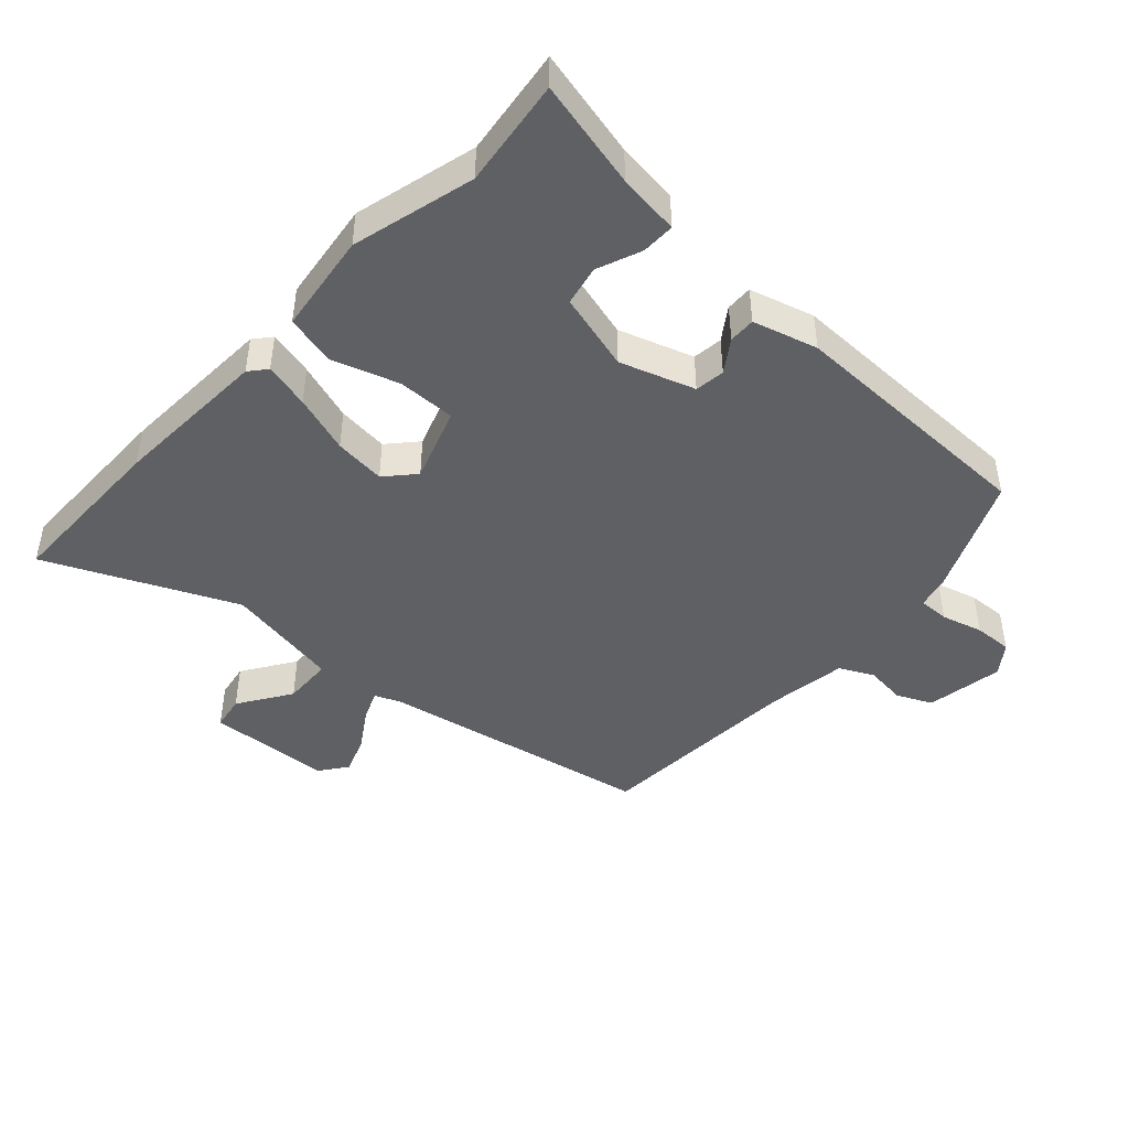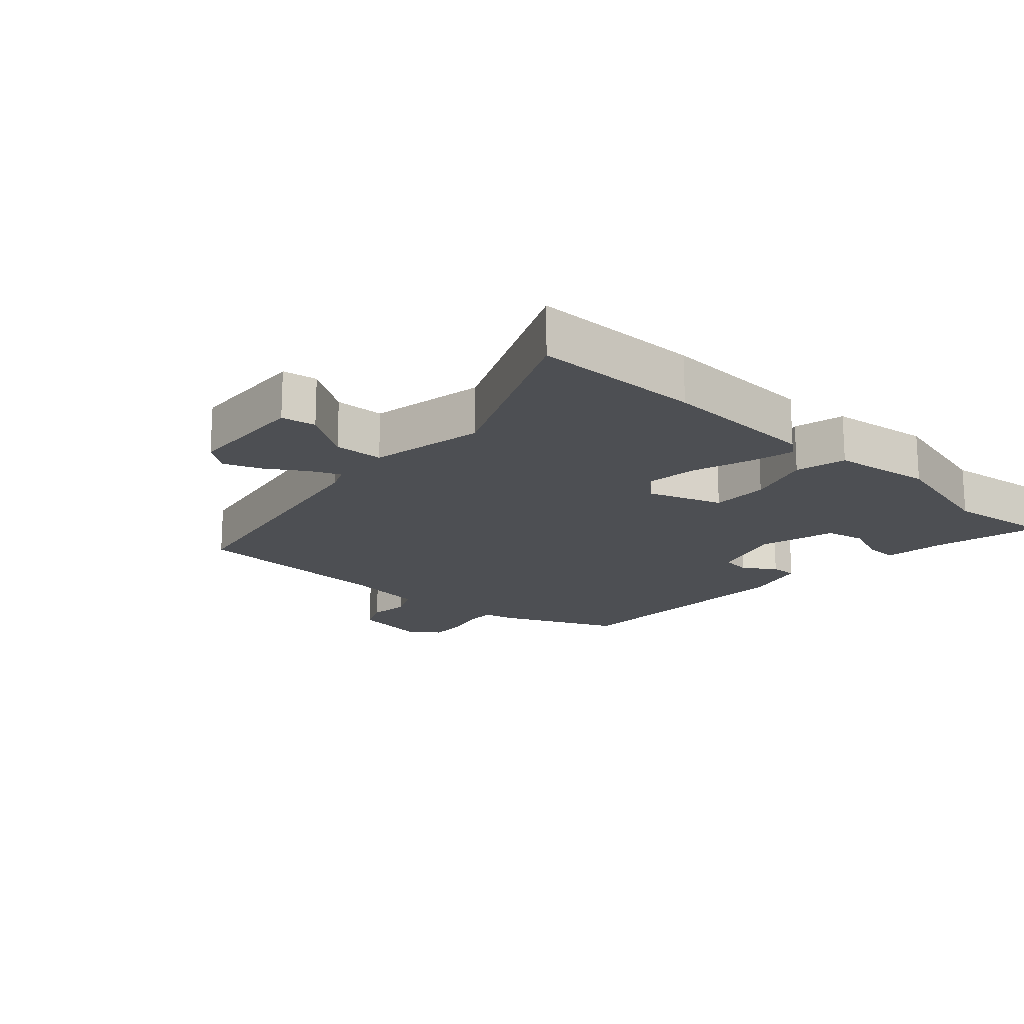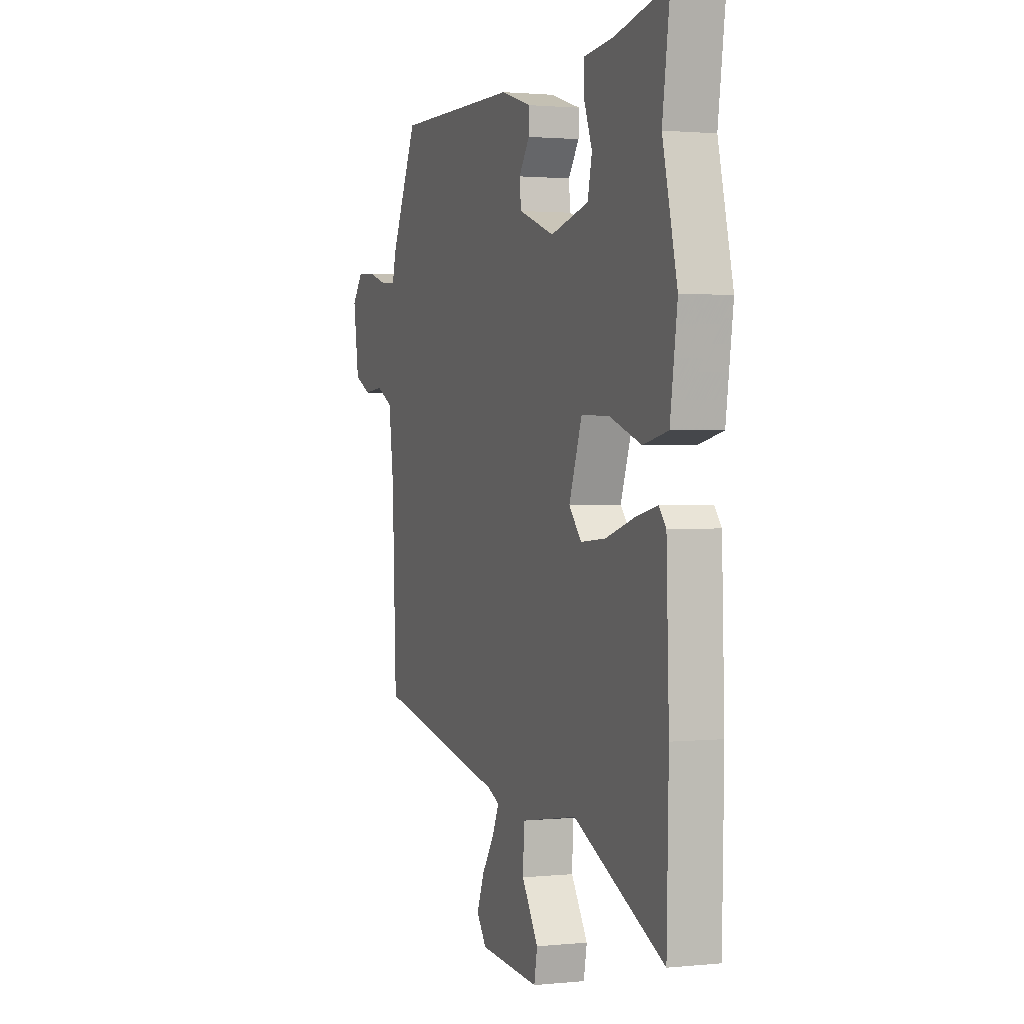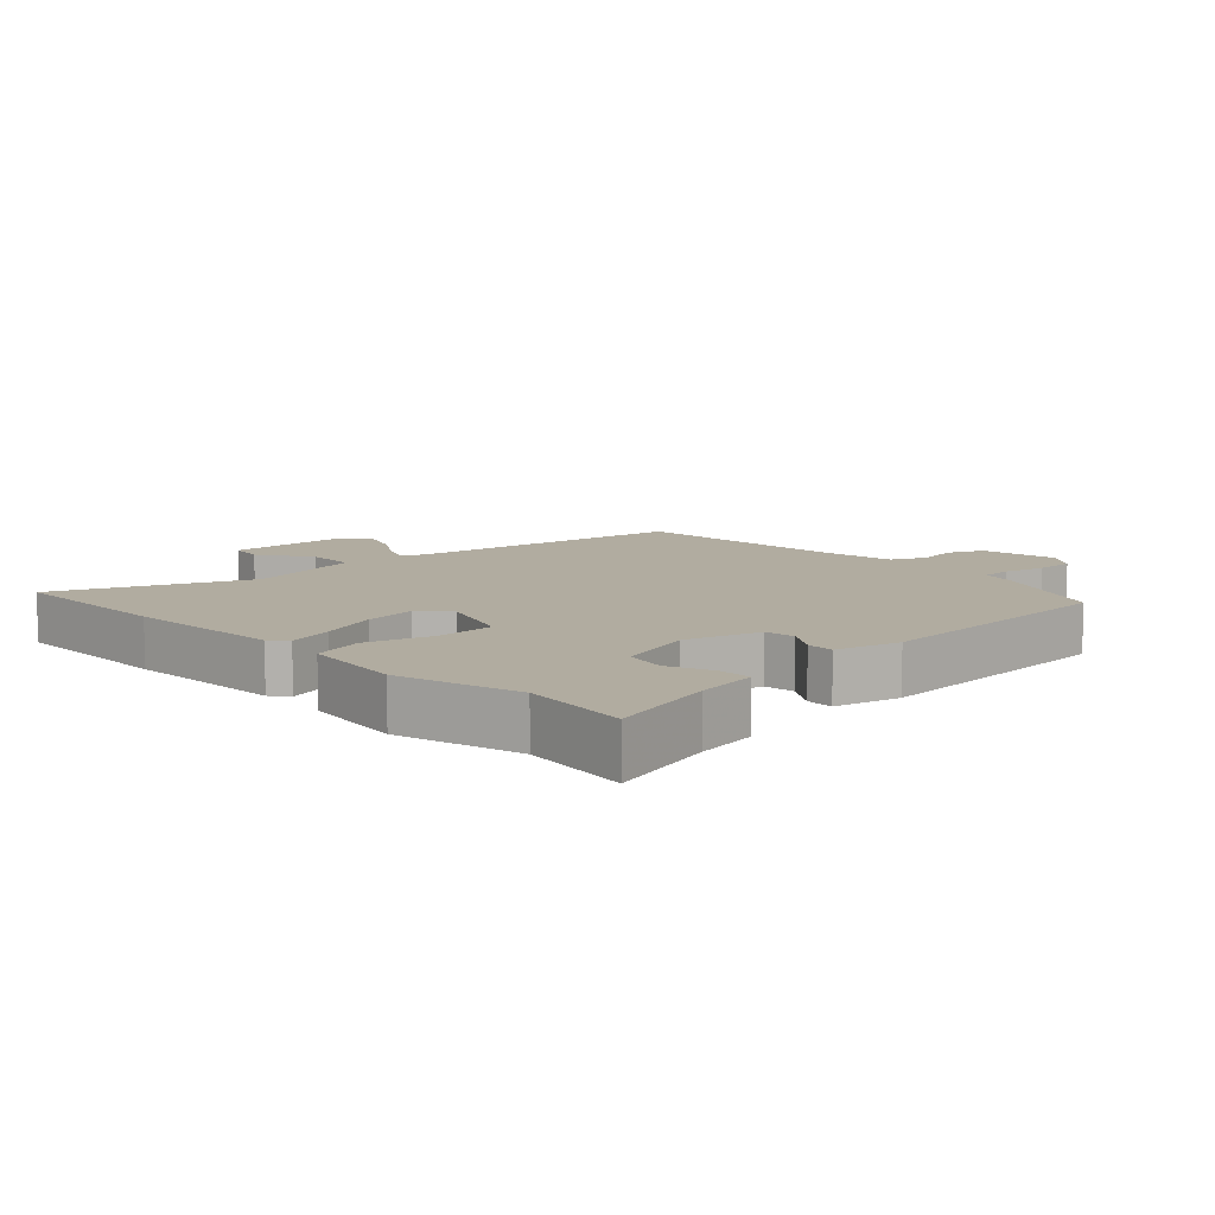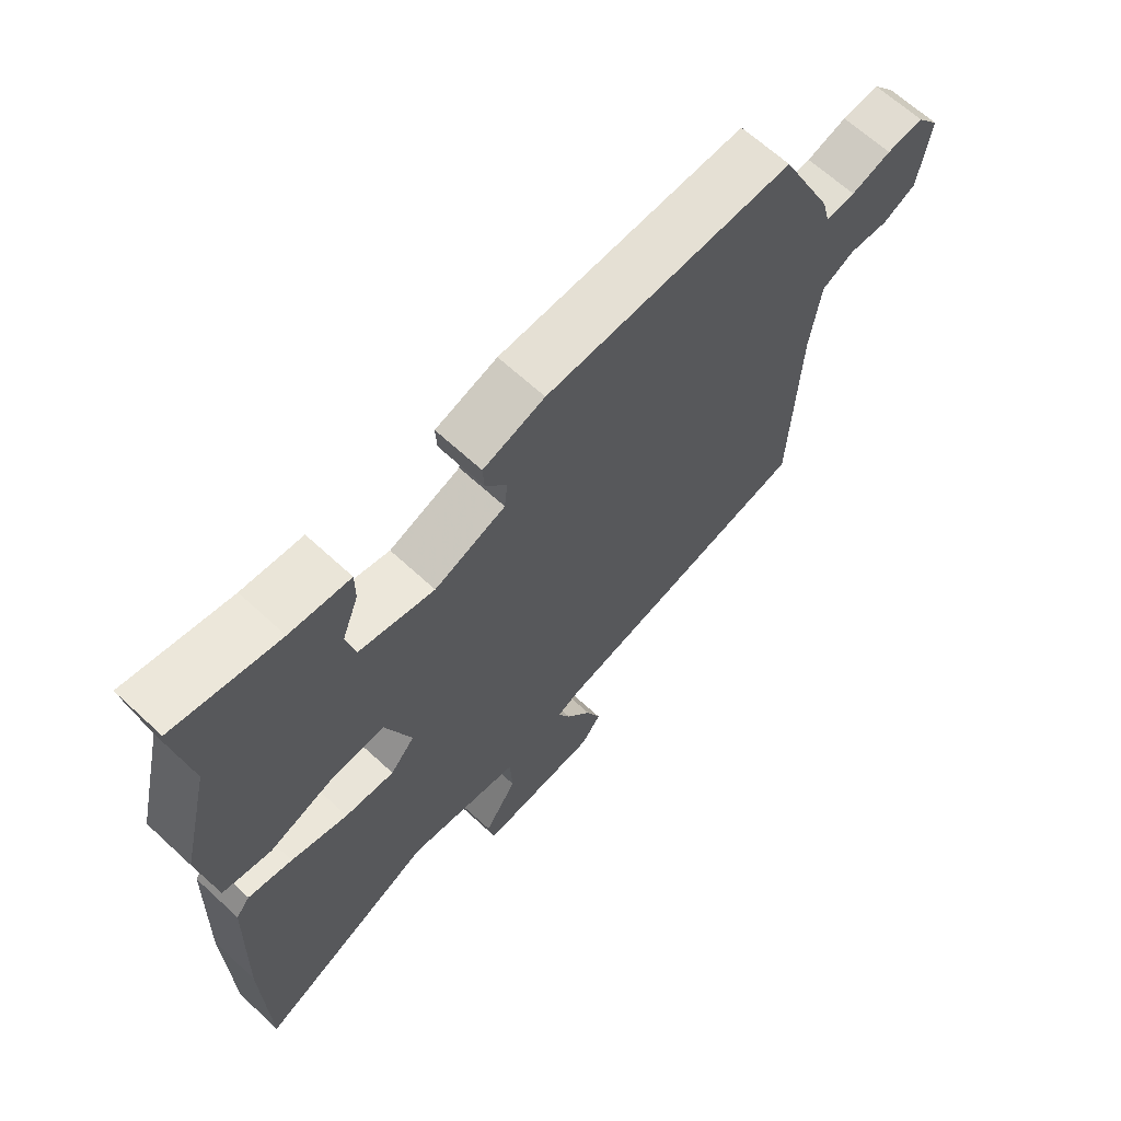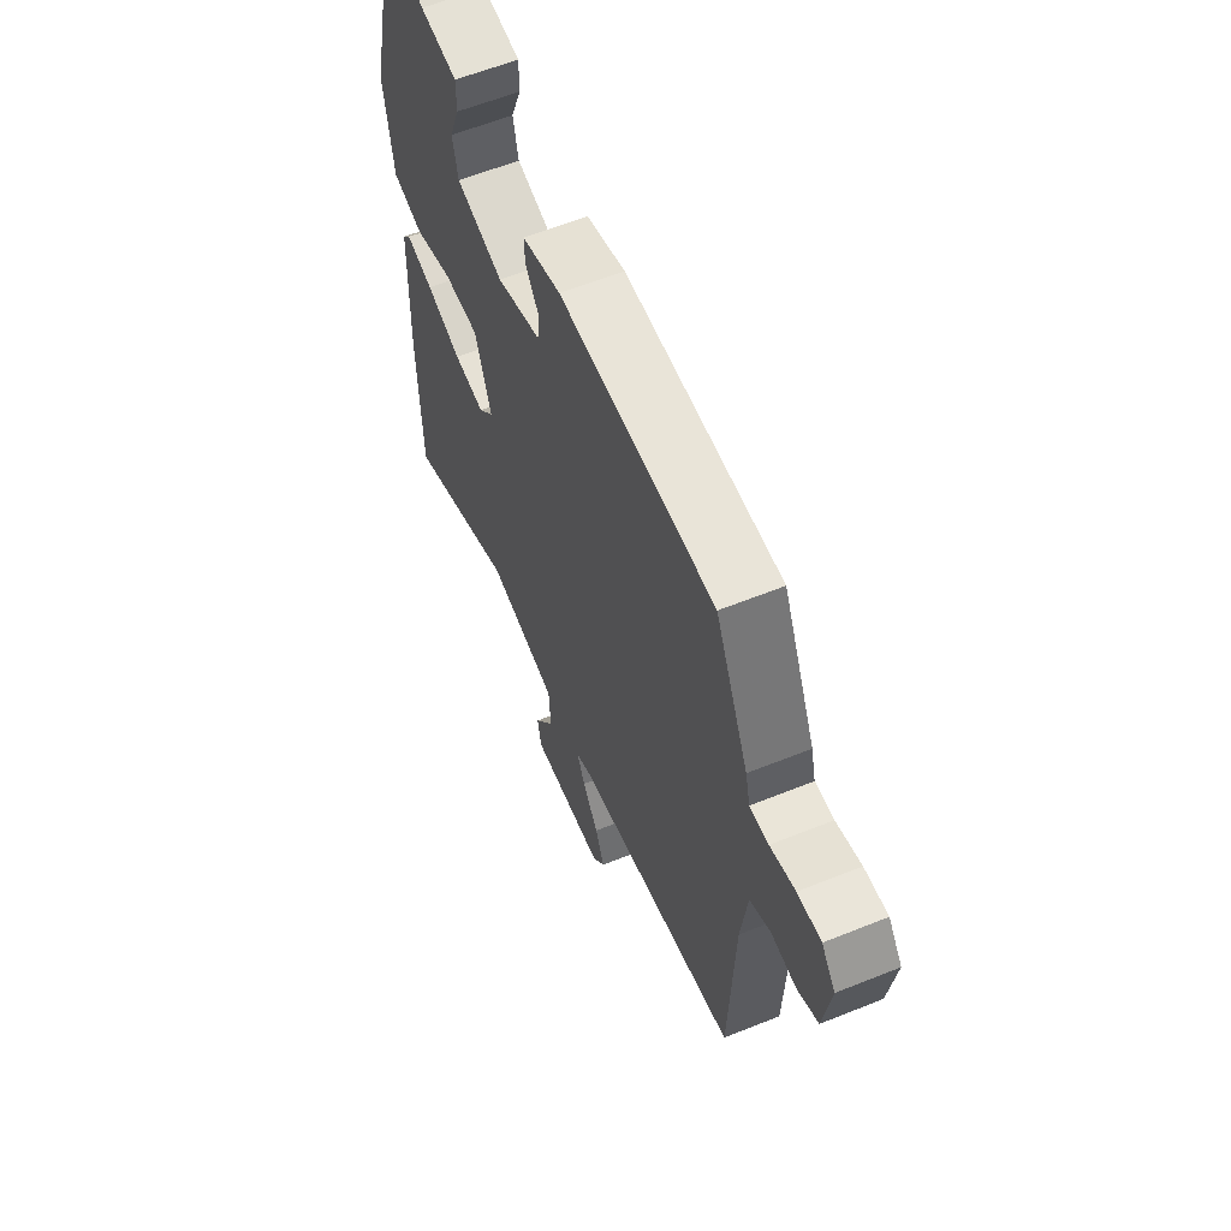
<metadata>
{"format":"obj","ext":"obj","renderer":"f3d","projection":"perspective","resolution":1024,"background":"white","views":[{"elev":-45.0,"azim":-43.5,"up":"+Y"},{"elev":-17.5,"azim":-133.4,"up":"+Y"},{"elev":1.5,"azim":-110.4,"up":"+Z"},{"elev":10.1,"azim":-45.7,"up":"+Y"},{"elev":65.4,"azim":-47.1,"up":"+Z"},{"elev":60.2,"azim":67.6,"up":"+Z"}]}
</metadata>
<code>
v -0.481 0.07 0.369
v -0.505 0.07 0.533
v -0.339 0.07 0.498
v -0.244 0.07 0.488
v -0.244 0.07 0.437
v -0.27 0.07 0.369
v -0.256 0.07 0.308
v -0.136 0.07 0.278
v -0.023 0.07 0.318
v -0.018 0.07 0.364
v -0.052 0.07 0.412
v -0.054 0.07 0.453
v 0.044 0.07 0.483
v 0.437 0.07 0.486
v 0.521 0.07 0.306
v 0.533 0.07 0.258
v 0.58 0.07 0.26
v 0.643 0.07 0.279
v 0.702 0.07 0.283
v 0.737 0.07 0.238
v 0.719 0.07 0.119
v 0.666 0.07 0.093
v 0.603 0.07 0.099
v 0.551 0.07 0.072
v 0.535 0.07 -0.05
v 0.522 0.07 -0.374
v 0.103 0.07 -0.461
v 0.065 0.07 -0.478
v 0.085 0.07 -0.523
v 0.125 0.07 -0.583
v 0.148 0.07 -0.641
v 0.117 0.07 -0.684
v -0.073 0.07 -0.698
v -0.083 0.07 -0.645
v -0.031 0.07 -0.563
v -0.035 0.07 -0.487
v -0.214 0.07 -0.457
v -0.498 0.07 -0.591
v -0.504 0.07 -0.33
v -0.496 0.07 -0.087
v -0.474 0.07 -0.06
v -0.404 0.07 -0.076
v -0.314 0.07 -0.104
v -0.235 0.07 -0.111
v -0.196 0.07 -0.066
v -0.237 0.07 0.047
v -0.326 0.07 0.044
v -0.426 0.07 0.009
v -0.504 0.07 0.026
v -0.527 0.07 0.18
v -0.481 0 0.369
v -0.505 0 0.533
v -0.339 0 0.498
v -0.244 0 0.488
v -0.244 0 0.437
v -0.27 0 0.369
v -0.256 0 0.308
v -0.136 0 0.278
v -0.023 0 0.318
v -0.018 0 0.364
v -0.052 0 0.412
v -0.054 0 0.453
v 0.044 0 0.483
v 0.437 0 0.486
v 0.521 0 0.306
v 0.533 0 0.258
v 0.58 0 0.26
v 0.643 0 0.279
v 0.702 0 0.283
v 0.737 0 0.238
v 0.719 0 0.119
v 0.666 0 0.093
v 0.603 0 0.099
v 0.551 0 0.072
v 0.535 0 -0.05
v 0.522 0 -0.374
v 0.103 0 -0.461
v 0.065 0 -0.478
v 0.085 0 -0.523
v 0.125 0 -0.583
v 0.148 0 -0.641
v 0.117 0 -0.684
v -0.073 0 -0.698
v -0.083 0 -0.645
v -0.031 0 -0.563
v -0.035 0 -0.487
v -0.214 0 -0.457
v -0.498 0 -0.591
v -0.504 0 -0.33
v -0.496 0 -0.087
v -0.474 0 -0.06
v -0.404 0 -0.076
v -0.314 0 -0.104
v -0.235 0 -0.111
v -0.196 0 -0.066
v -0.237 0 0.047
v -0.326 0 0.044
v -0.426 0 0.009
v -0.504 0 0.026
v -0.527 0 0.18
f 47 48 49 50
f 46 47 50 1
f 40 41 42 43
f 38 39 40 43
f 37 38 43 44
f 36 37 44 45
f 32 33 34 35
f 32 35 36
f 29 30 31 32
f 28 29 32 36
f 27 28 36 45
f 25 26 27 45
f 20 21 22 23
f 20 23 24
f 17 18 19 20
f 16 17 20 24
f 10 11 12 13
f 9 10 13 14
f 3 4 5 6
f 3 6 7
f 46 1 2 3
f 46 3 7
f 45 46 7 8
f 25 45 8 9
f 15 16 24 25
f 9 14 15 25
f 100 99 98 97
f 51 100 97 96
f 93 92 91 90
f 93 90 89 88
f 94 93 88 87
f 95 94 87 86
f 85 84 83 82
f 86 85 82
f 82 81 80 79
f 86 82 79 78
f 95 86 78 77
f 95 77 76 75
f 73 72 71 70
f 74 73 70
f 70 69 68 67
f 74 70 67 66
f 63 62 61 60
f 64 63 60 59
f 56 55 54 53
f 57 56 53
f 53 52 51 96
f 57 53 96
f 58 57 96 95
f 59 58 95 75
f 75 74 66 65
f 75 65 64 59
f 1 51 52 2
f 2 52 53 3
f 3 53 54 4
f 4 54 55 5
f 5 55 56 6
f 6 56 57 7
f 7 57 58 8
f 8 58 59 9
f 9 59 60 10
f 10 60 61 11
f 11 61 62 12
f 12 62 63 13
f 13 63 64 14
f 14 64 65 15
f 15 65 66 16
f 16 66 67 17
f 17 67 68 18
f 18 68 69 19
f 19 69 70 20
f 20 70 71 21
f 21 71 72 22
f 22 72 73 23
f 23 73 74 24
f 24 74 75 25
f 25 75 76 26
f 26 76 77 27
f 27 77 78 28
f 28 78 79 29
f 29 79 80 30
f 30 80 81 31
f 31 81 82 32
f 32 82 83 33
f 33 83 84 34
f 34 84 85 35
f 35 85 86 36
f 36 86 87 37
f 37 87 88 38
f 38 88 89 39
f 39 89 90 40
f 40 90 91 41
f 41 91 92 42
f 42 92 93 43
f 43 93 94 44
f 44 94 95 45
f 45 95 96 46
f 46 96 97 47
f 47 97 98 48
f 48 98 99 49
f 49 99 100 50
f 50 100 51 1

</code>
